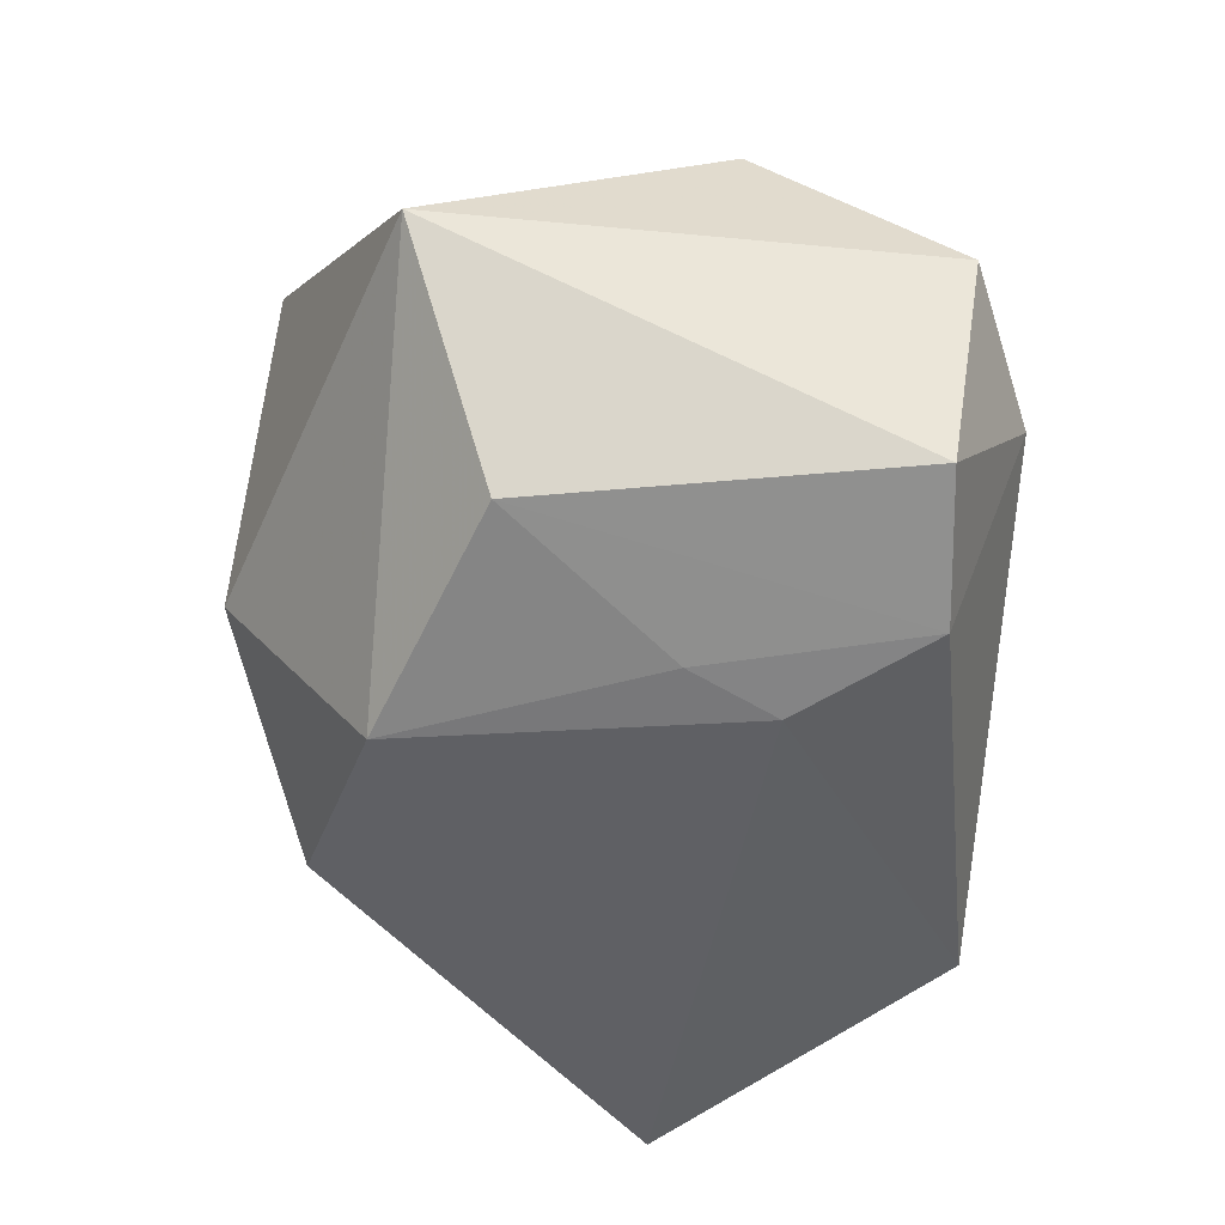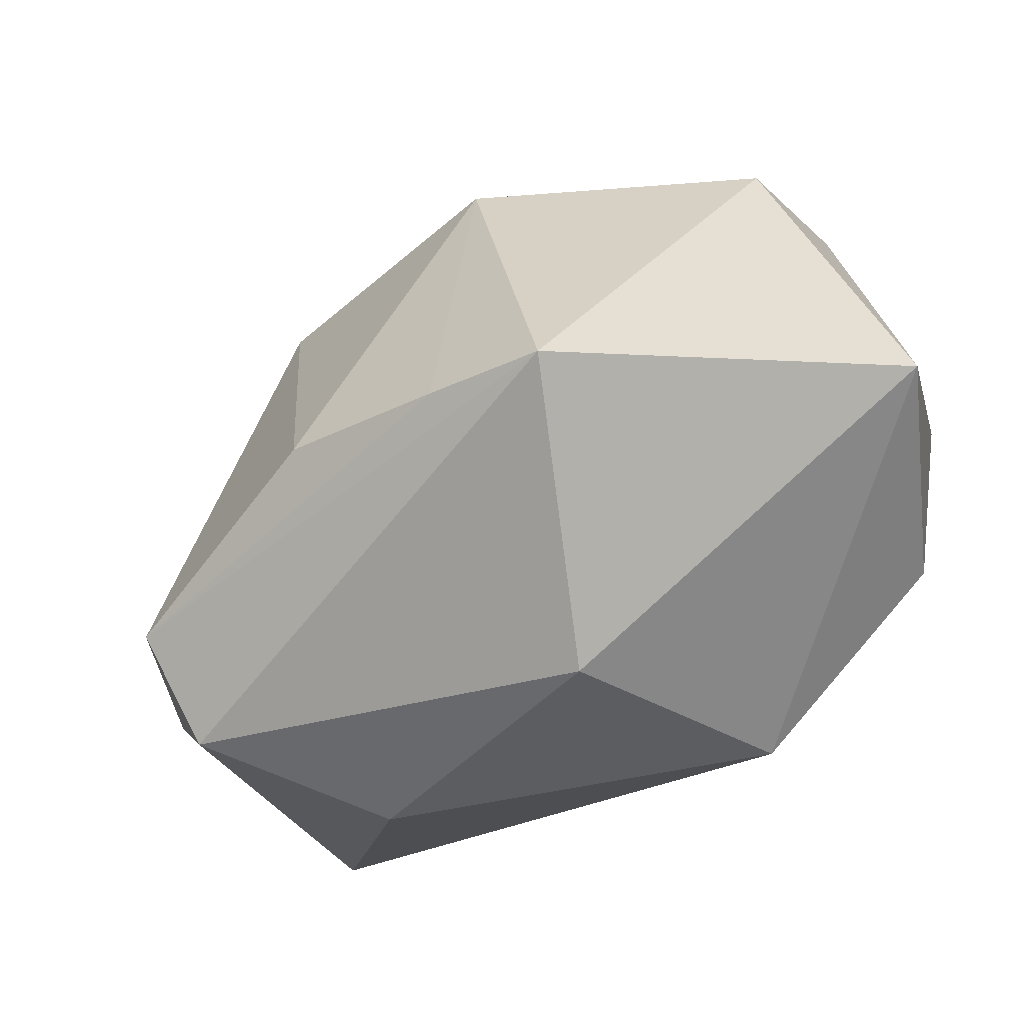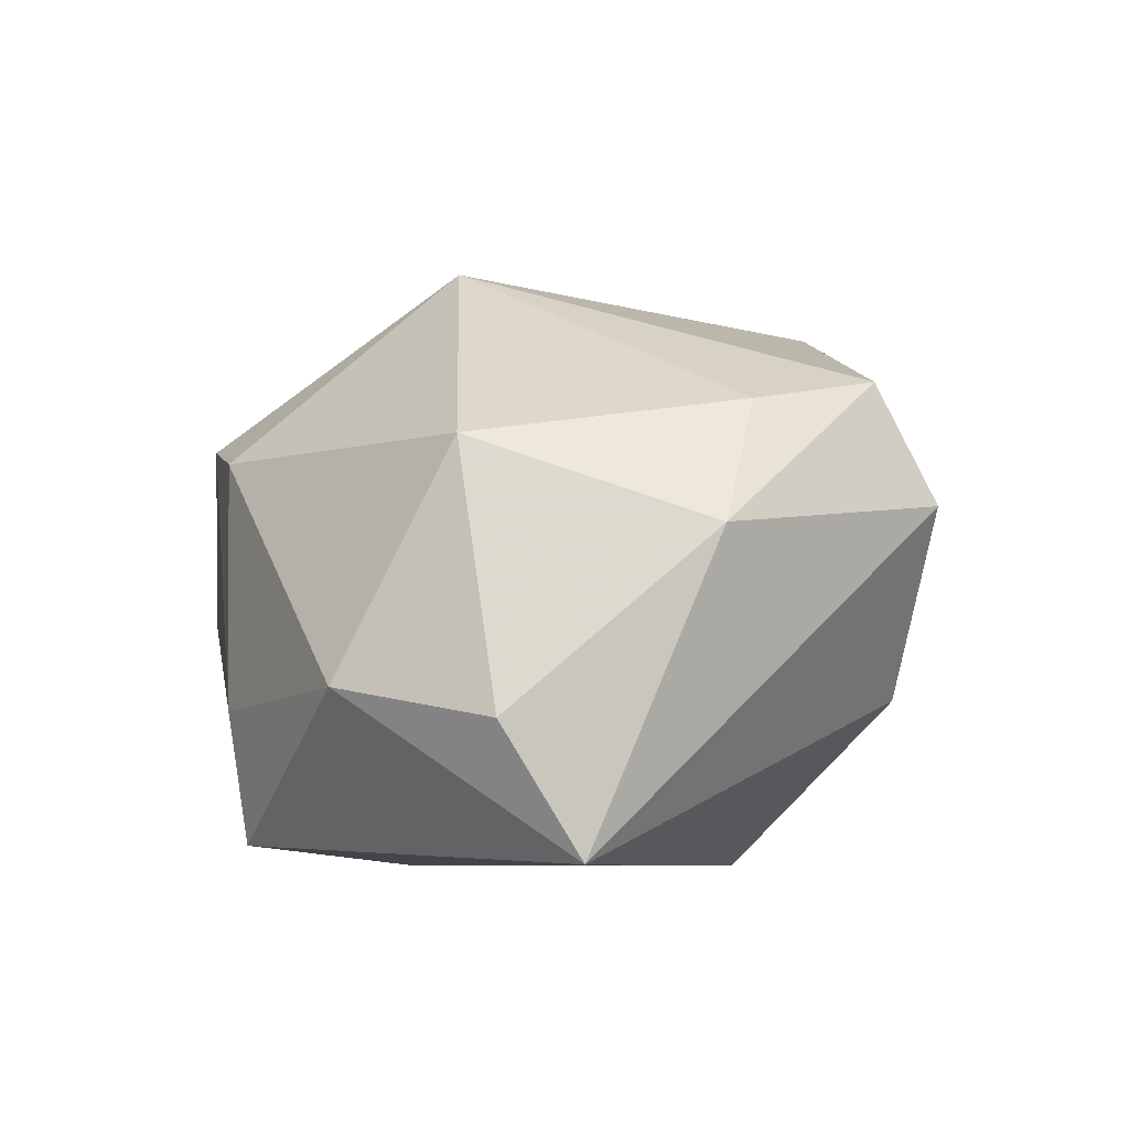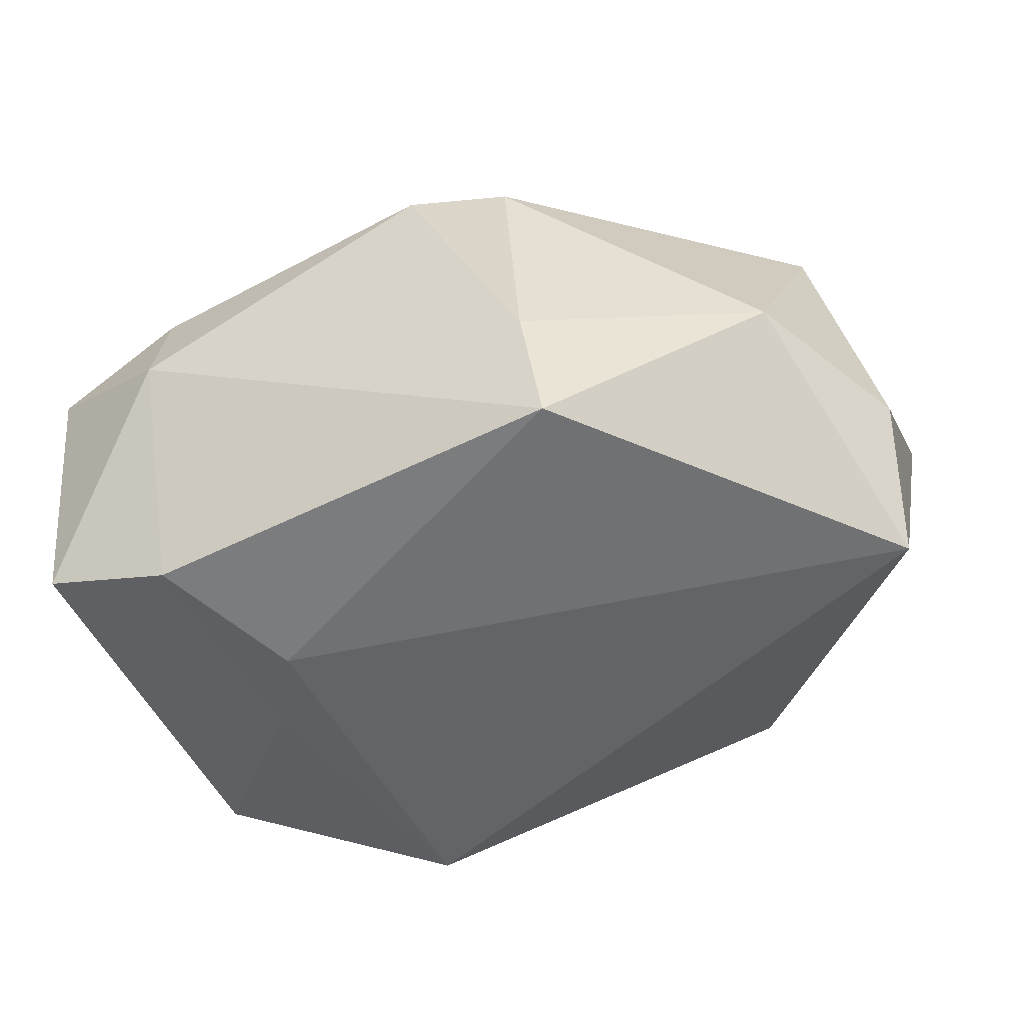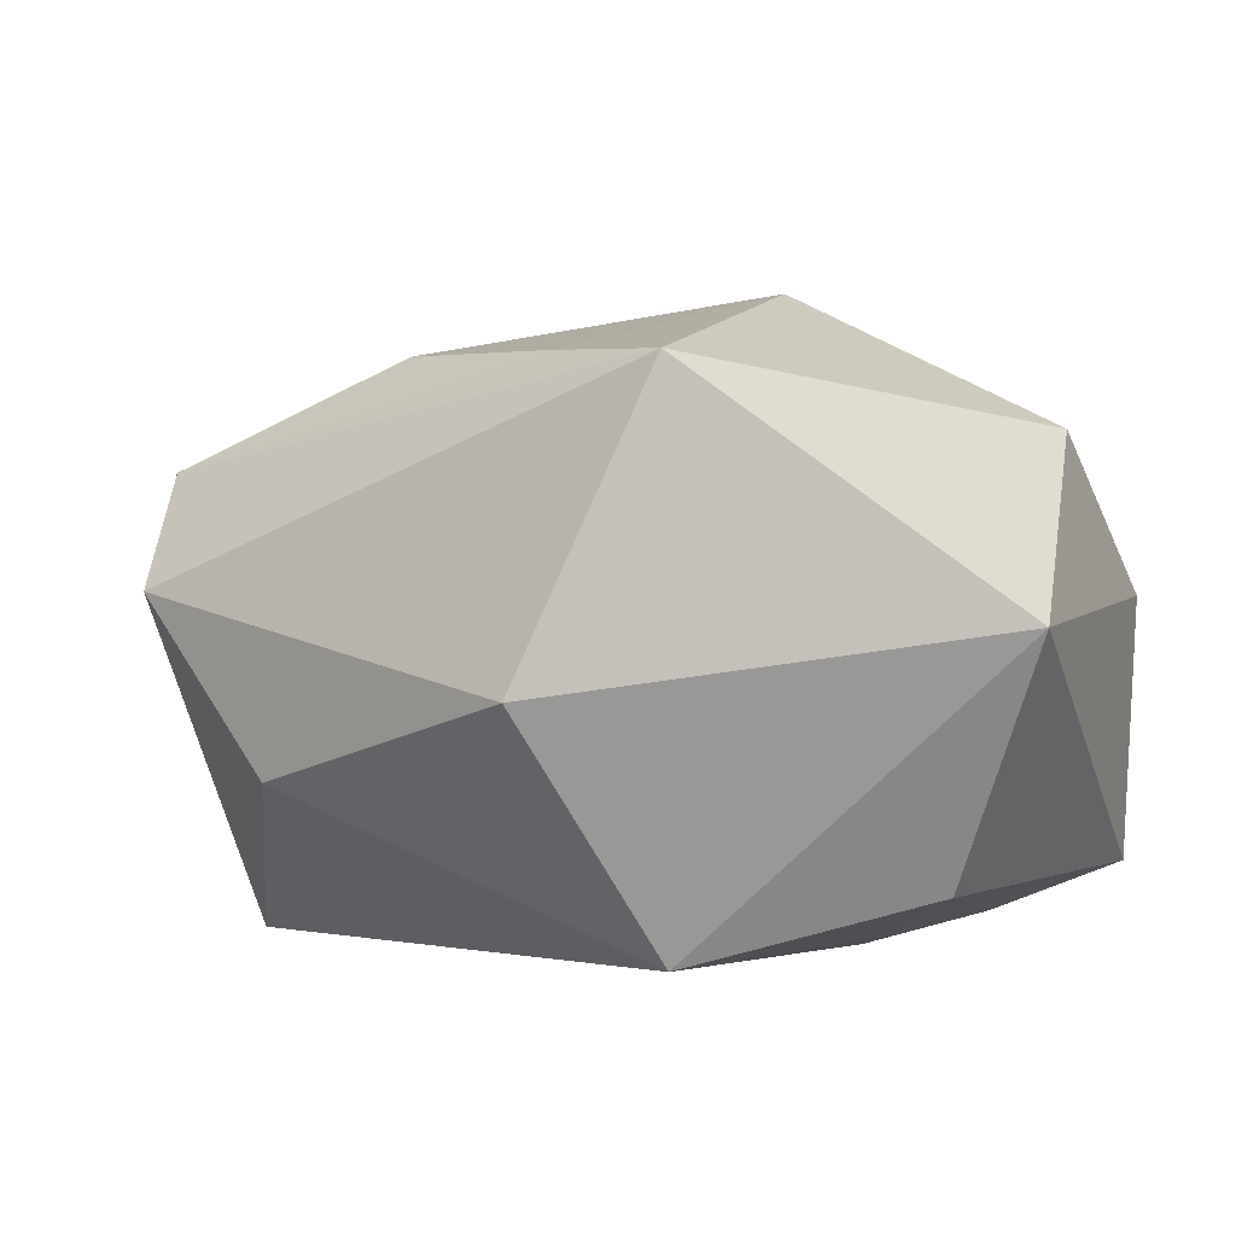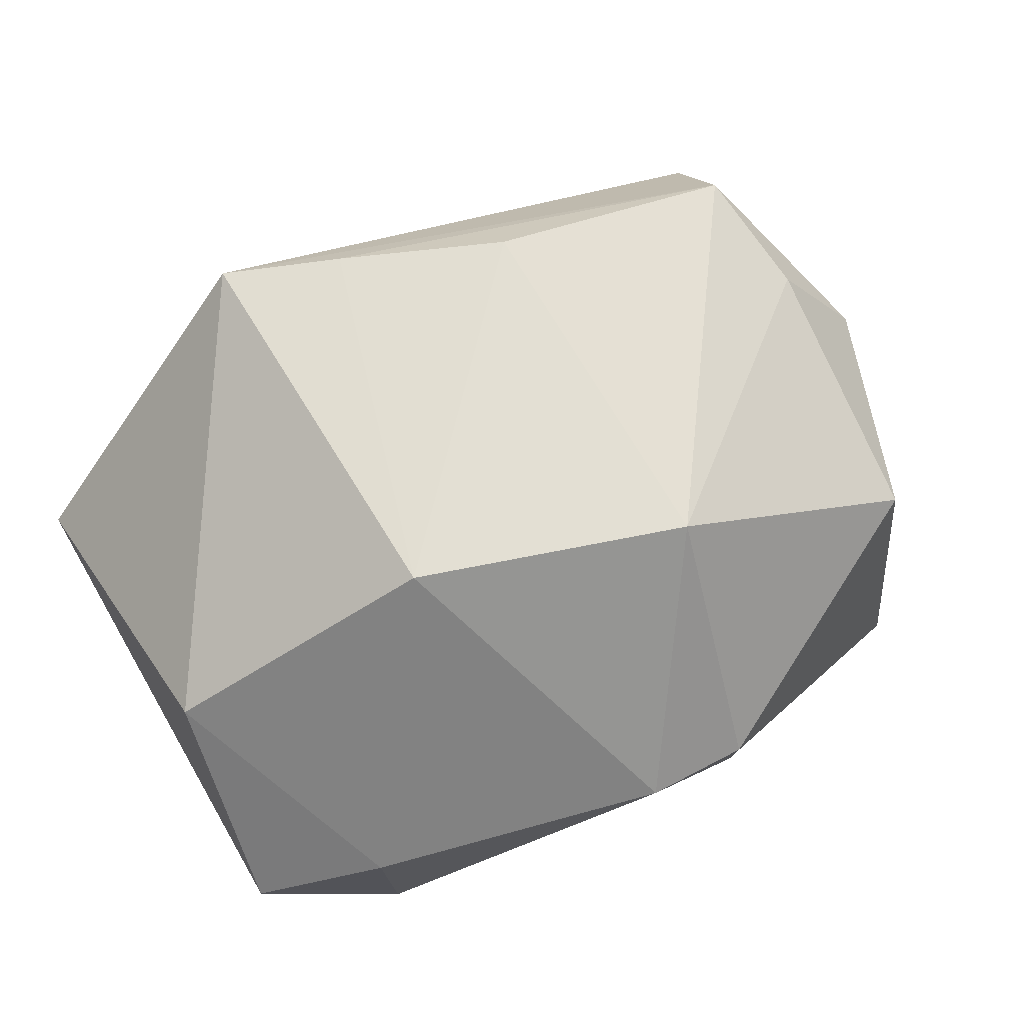
<metadata>
{"format":"obj","ext":"obj","renderer":"f3d","projection":"perspective","resolution":1024,"background":"white","views":[{"elev":-44.5,"azim":79.5,"up":"+Z"},{"elev":-74.1,"azim":32.1,"up":"+Y"},{"elev":-7.1,"azim":-107.3,"up":"+Z"},{"elev":-51.1,"azim":-167.3,"up":"+Z"},{"elev":-2.2,"azim":19.0,"up":"+Z"},{"elev":79.3,"azim":149.8,"up":"+Z"}]}
</metadata>
<code>
v 0.0009728 0.0325 0.01325
v 0.04004 0.01685 -0.01825
v -0.01037 0.03283 -0.01204
v -0.01203 0.03122 -0.02401
v 0.000438 -0.03559 -0.004334
v -0.01338 0.01249 0.02871
v 0.009839 -0.02306 -0.02573
v -0.03857 -0.006637 0.01354
v 0.0409 0.02069 0.005789
v 0.0409 -0.02573 0.001334
v 0.001936 -0.02919 0.02368
v -0.01309 -0.02212 0.02471
v 0.02871 0.02491 0.01087
v 0.01282 -0.03407 0.02272
v 0.03154 -0.01667 -0.01979
v -0.04247 0.01693 -0.01423
v -0.04185 0.009385 -0.02573
v 0.01198 0.004254 0.03268
v 0.03763 0.002418 0.01939
v -0.008913 0.03294 0.01058
v 0.01796 0.008428 -0.02573
v -0.0367 -0.02463 0.005327
v -0.03685 0.0188 0.009515
v 0.02111 -6.347e-05 -0.02452
v -0.03672 -0.01875 0.01599
v -0.03256 0.02839 -0.01133
v 0.02725 0.01948 -0.02325
v -0.02506 -0.02534 -0.0109
v -0.04477 -0.001805 0.001904
v 0.02889 0.02762 -0.00039
f 7 17 21
f 21 17 4
f 28 17 7
f 18 14 19
f 4 17 26
f 27 21 4
f 4 30 27
f 27 30 2
f 2 15 27
f 5 28 7
f 29 25 8
f 10 15 2
f 10 19 14
f 14 5 10
f 7 15 10
f 10 5 7
f 3 30 4
f 4 26 3
f 3 26 20
f 2 30 9
f 9 10 2
f 19 10 9
f 16 17 29
f 16 26 17
f 21 27 24
f 24 27 15
f 7 21 24
f 24 15 7
f 28 5 22
f 22 25 29
f 14 25 22
f 22 5 14
f 29 17 22
f 17 28 22
f 11 25 14
f 11 12 25
f 11 14 18
f 18 12 11
f 29 8 23
f 23 16 29
f 26 16 23
f 20 26 23
f 1 3 20
f 30 3 1
f 6 23 8
f 6 8 25
f 25 12 6
f 6 12 18
f 20 23 6
f 18 1 6
f 6 1 20
f 13 9 30
f 30 1 13
f 13 1 18
f 18 19 13
f 19 9 13

</code>
